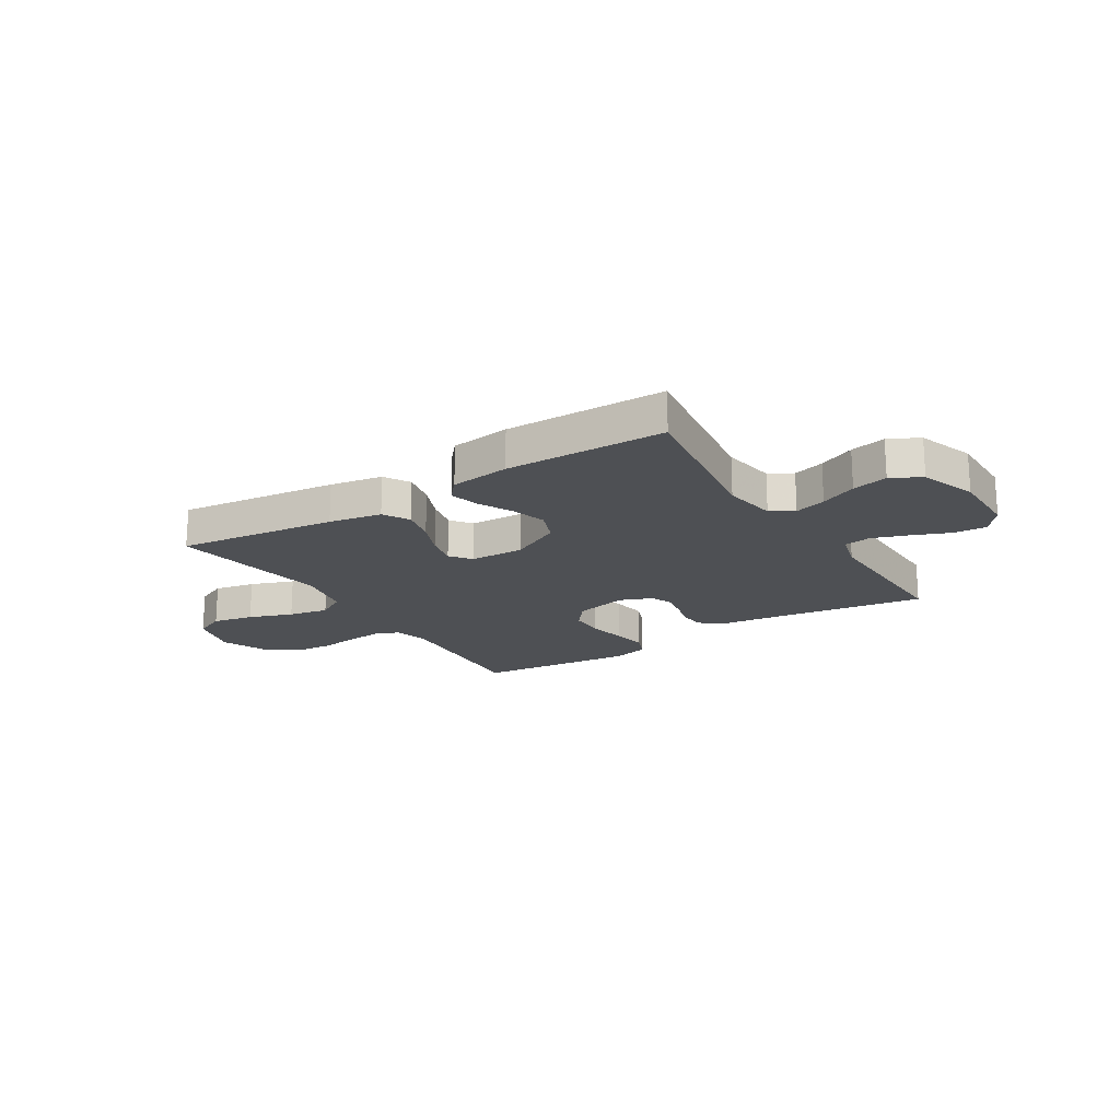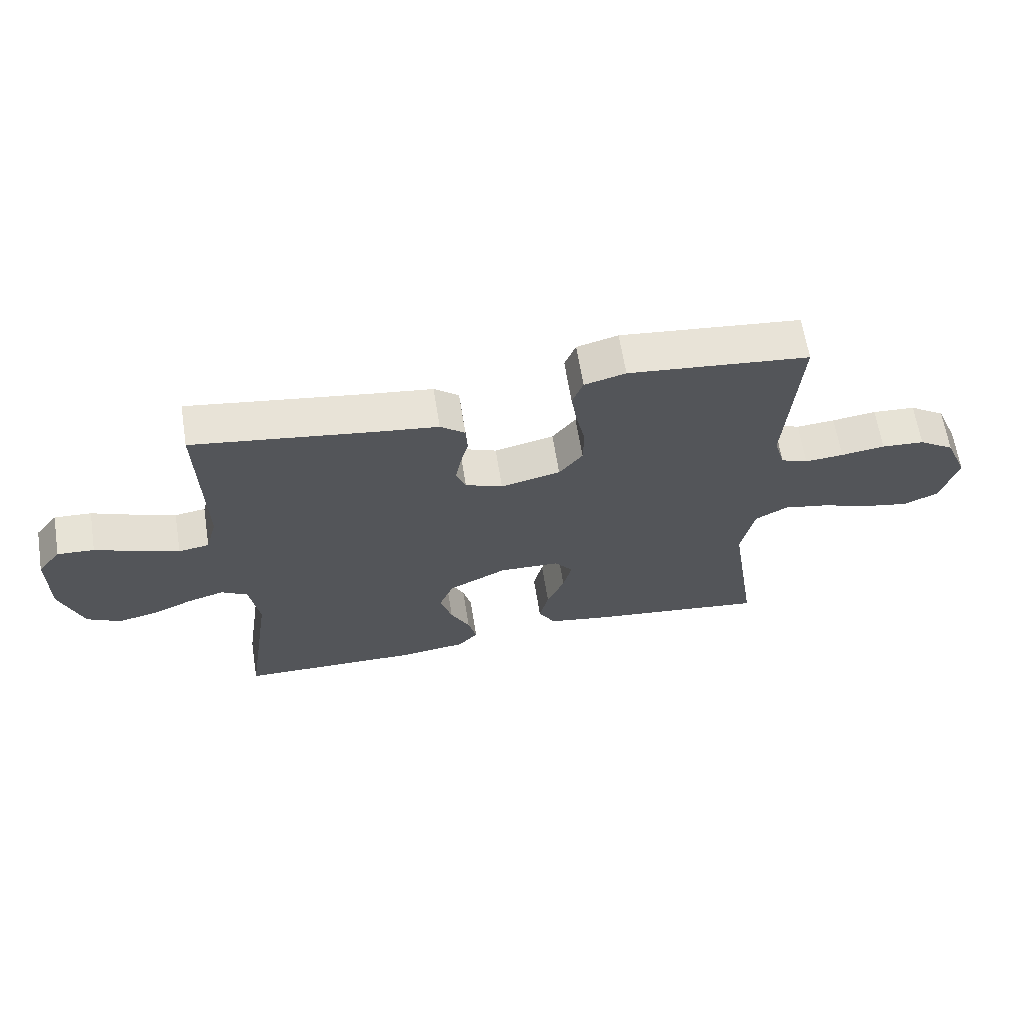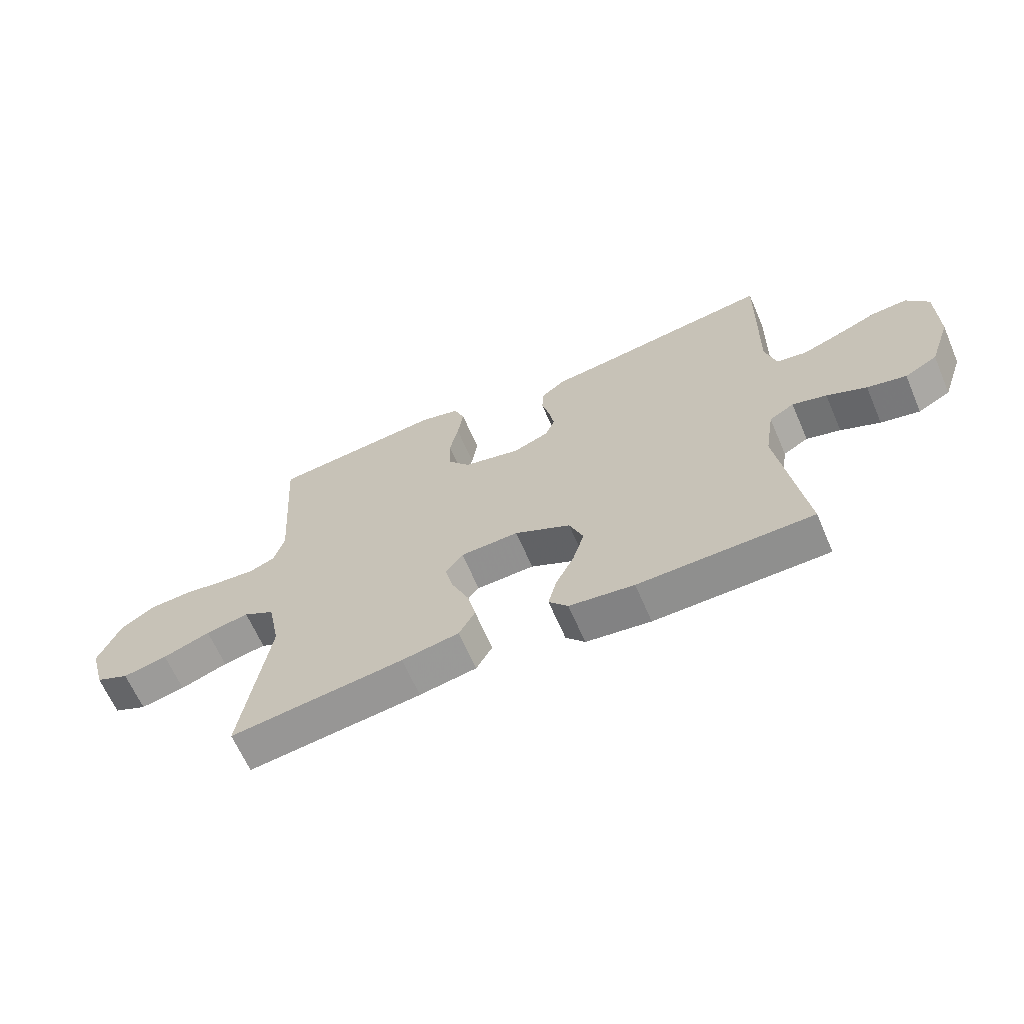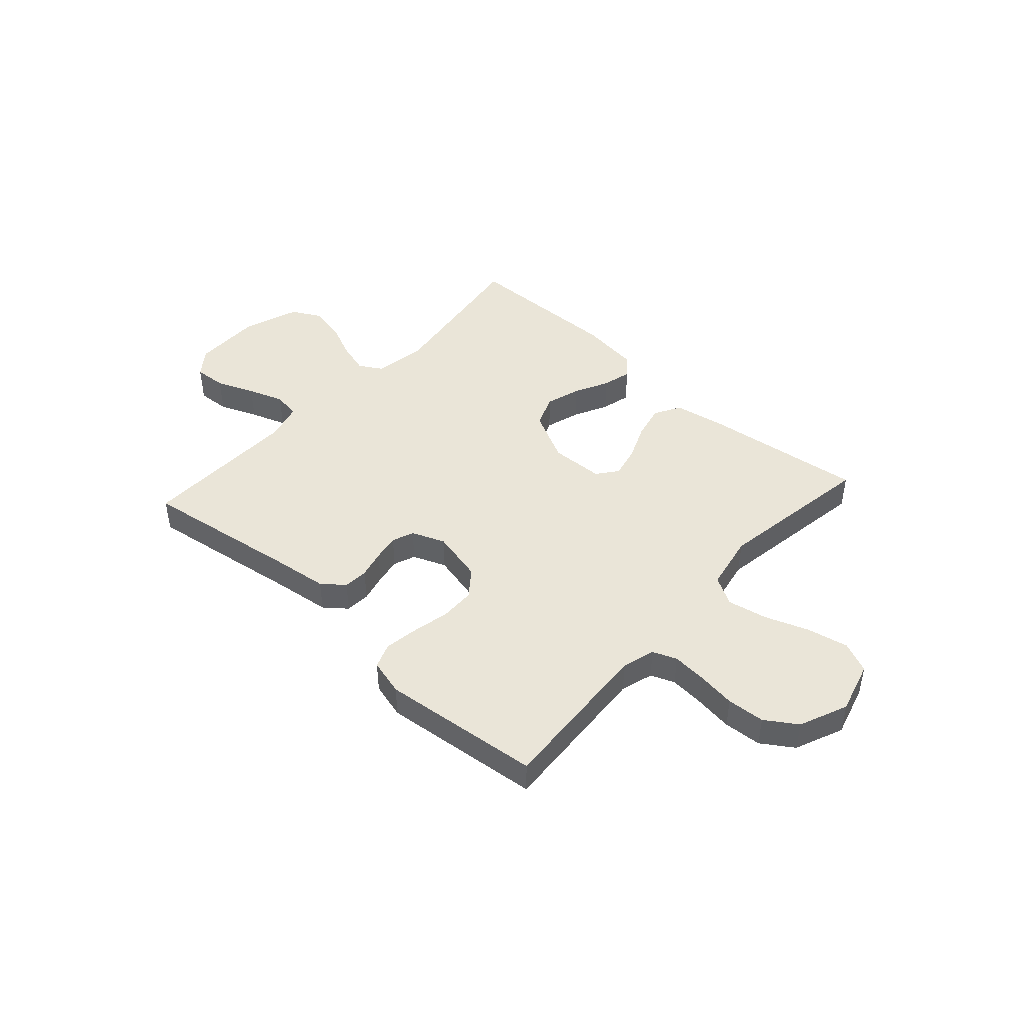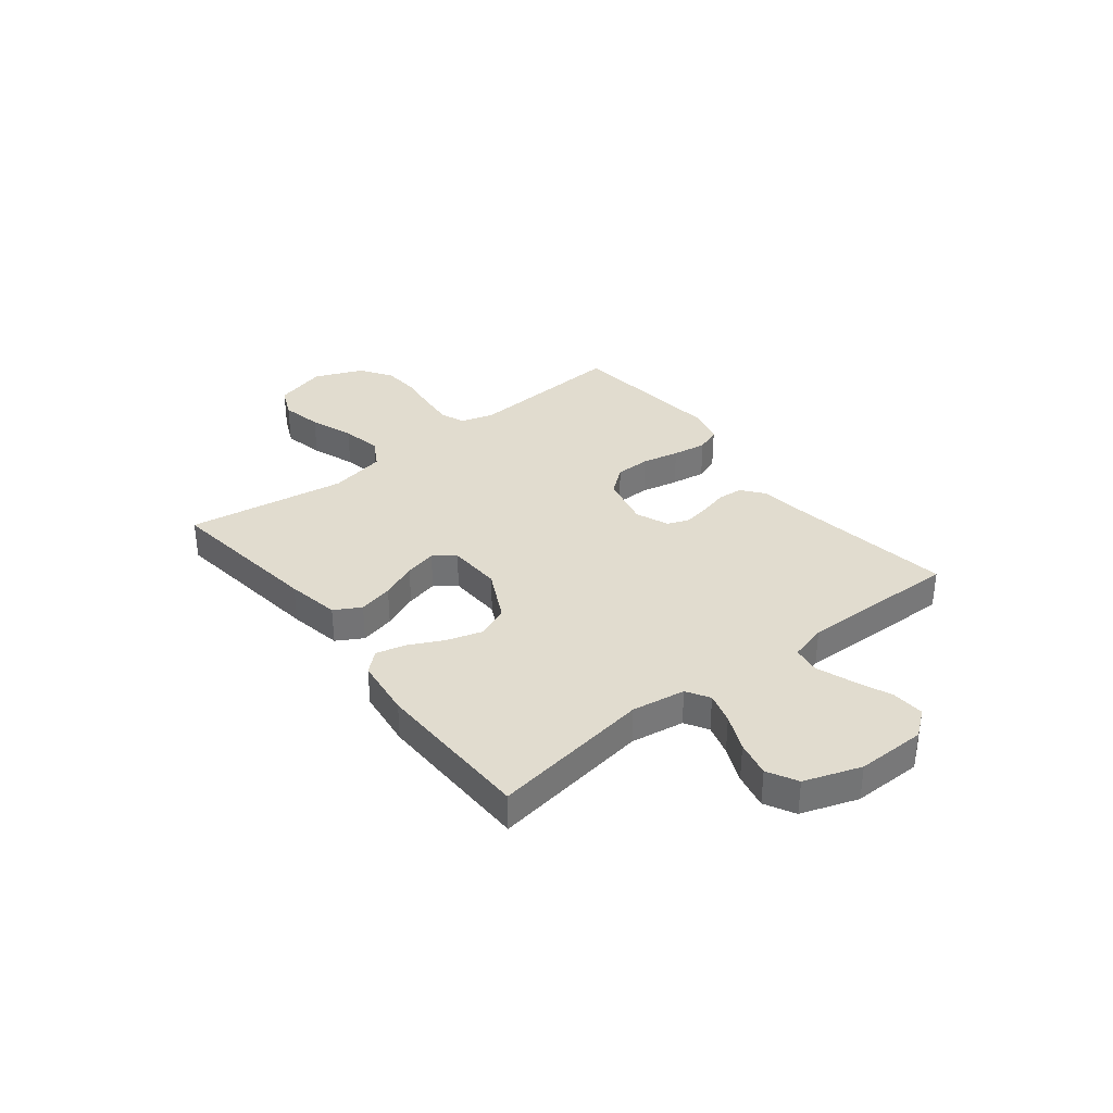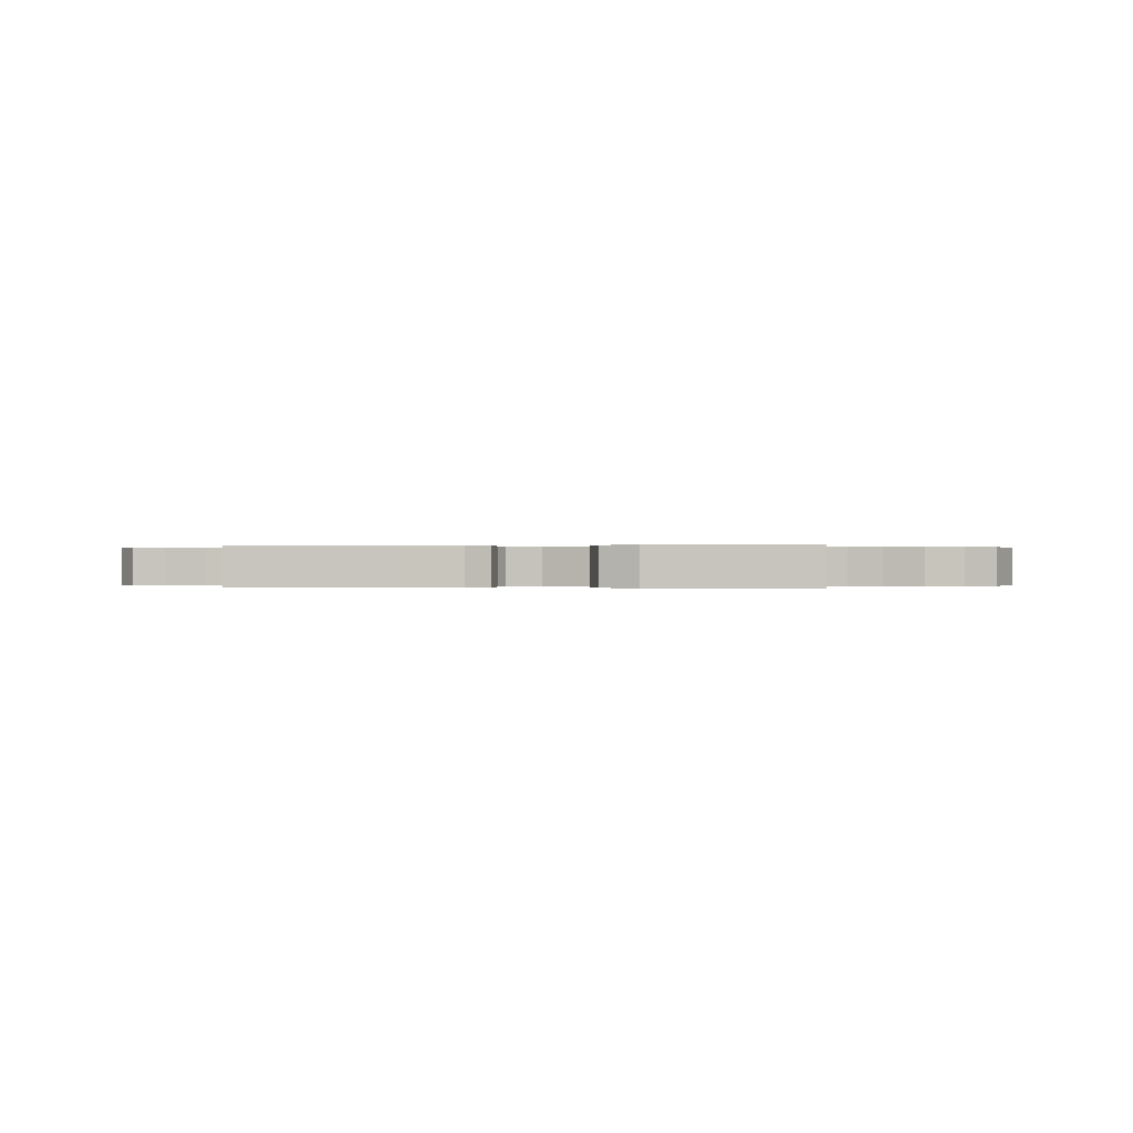
<metadata>
{"format":"obj","ext":"obj","renderer":"f3d","projection":"perspective","resolution":1024,"background":"white","views":[{"elev":-19.0,"azim":-147.7,"up":"+Y"},{"elev":64.4,"azim":-9.1,"up":"+Z"},{"elev":-64.7,"azim":-156.7,"up":"+Z"},{"elev":45.1,"azim":42.2,"up":"+Y"},{"elev":34.5,"azim":-128.3,"up":"+Y"},{"elev":0.0,"azim":6.5,"up":"+Y"}]}
</metadata>
<code>
v 0.5 0.07 -0.5
v 0.2 0.07 -0.462
v 0.101 0.07 -0.444
v 0.073 0.07 -0.395
v 0.088 0.07 -0.33
v 0.117 0.07 -0.262
v 0.131 0.07 -0.202
v 0.101 0.07 -0.163
v 0 0.07 -0.159
v -0.097 0.07 -0.208
v -0.121 0.07 -0.269
v -0.101 0.07 -0.335
v -0.069 0.07 -0.399
v -0.055 0.07 -0.454
v -0.088 0.07 -0.492
v -0.2 0.07 -0.506
v -0.5 0.07 -0.5
v -0.456 0.07 -0.2
v -0.472 0.07 -0.1
v -0.515 0.07 -0.074
v -0.574 0.07 -0.091
v -0.642 0.07 -0.121
v -0.709 0.07 -0.136
v -0.765 0.07 -0.106
v -0.802 0.07 0
v -0.801 0.07 0.13
v -0.763 0.07 0.179
v -0.702 0.07 0.175
v -0.631 0.07 0.146
v -0.564 0.07 0.122
v -0.513 0.07 0.13
v -0.494 0.07 0.2
v -0.5 0.07 0.5
v -0.2 0.07 0.455
v -0.1 0.07 0.442
v -0.059 0.07 0.409
v -0.056 0.07 0.362
v -0.069 0.07 0.31
v -0.078 0.07 0.26
v -0.062 0.07 0.219
v 0 0.07 0.194
v 0.099 0.07 0.217
v 0.138 0.07 0.267
v 0.139 0.07 0.333
v 0.124 0.07 0.403
v 0.114 0.07 0.467
v 0.132 0.07 0.514
v 0.2 0.07 0.532
v 0.5 0.07 0.5
v 0.48 0.07 0.2
v 0.498 0.07 0.138
v 0.543 0.07 0.12
v 0.607 0.07 0.125
v 0.68 0.07 0.135
v 0.751 0.07 0.13
v 0.81 0.07 0.091
v 0.848 0.07 0
v 0.821 0.07 -0.098
v 0.763 0.07 -0.124
v 0.686 0.07 -0.108
v 0.604 0.07 -0.078
v 0.529 0.07 -0.063
v 0.475 0.07 -0.094
v 0.454 0.07 -0.2
v 0.5 0 -0.5
v 0.2 0 -0.462
v 0.101 0 -0.444
v 0.073 0 -0.395
v 0.088 0 -0.33
v 0.117 0 -0.262
v 0.131 0 -0.202
v 0.101 0 -0.163
v 0 0 -0.159
v -0.097 0 -0.208
v -0.121 0 -0.269
v -0.101 0 -0.335
v -0.069 0 -0.399
v -0.055 0 -0.454
v -0.088 0 -0.492
v -0.2 0 -0.506
v -0.5 0 -0.5
v -0.456 0 -0.2
v -0.472 0 -0.1
v -0.515 0 -0.074
v -0.574 0 -0.091
v -0.642 0 -0.121
v -0.709 0 -0.136
v -0.765 0 -0.106
v -0.802 0 0
v -0.801 0 0.13
v -0.763 0 0.179
v -0.702 0 0.175
v -0.631 0 0.146
v -0.564 0 0.122
v -0.513 0 0.13
v -0.494 0 0.2
v -0.5 0 0.5
v -0.2 0 0.455
v -0.1 0 0.442
v -0.059 0 0.409
v -0.056 0 0.362
v -0.069 0 0.31
v -0.078 0 0.26
v -0.062 0 0.219
v 0 0 0.194
v 0.099 0 0.217
v 0.138 0 0.267
v 0.139 0 0.333
v 0.124 0 0.403
v 0.114 0 0.467
v 0.132 0 0.514
v 0.2 0 0.532
v 0.5 0 0.5
v 0.48 0 0.2
v 0.498 0 0.138
v 0.543 0 0.12
v 0.607 0 0.125
v 0.68 0 0.135
v 0.751 0 0.13
v 0.81 0 0.091
v 0.848 0 0
v 0.821 0 -0.098
v 0.763 0 -0.124
v 0.686 0 -0.108
v 0.604 0 -0.078
v 0.529 0 -0.063
v 0.475 0 -0.094
v 0.454 0 -0.2
f 59 60 61
f 58 59 61
f 57 58 61
f 56 57 61
f 55 56 61
f 54 55 61
f 53 54 61
f 52 53 61 62
f 51 52 62 63
f 48 49 50
f 47 48 50
f 46 47 50
f 45 46 50
f 44 45 50
f 51 63 64
f 50 51 64
f 44 50 64
f 43 44 64
f 36 37 38
f 35 36 38
f 34 35 38
f 34 38 39
f 33 34 39
f 32 33 39
f 31 32 39 40
f 27 28 29
f 26 27 29
f 25 26 29
f 24 25 29
f 23 24 29
f 22 23 29
f 21 22 29
f 20 21 29 30
f 19 20 30 31
f 16 17 18
f 15 16 18
f 14 15 18
f 13 14 18
f 12 13 18
f 11 12 18 19
f 31 40 41
f 19 31 41
f 11 19 41
f 10 11 41
f 4 5 6
f 3 4 6
f 2 3 6
f 1 2 6
f 64 1 6
f 64 6 7
f 64 7 8
f 43 64 8
f 42 43 8
f 9 10 41 42
f 8 9 42
f 125 124 123
f 125 123 122
f 125 122 121
f 125 121 120
f 125 120 119
f 125 119 118
f 125 118 117
f 126 125 117 116
f 127 126 116 115
f 114 113 112
f 114 112 111
f 114 111 110
f 114 110 109
f 114 109 108
f 128 127 115
f 128 115 114
f 128 114 108
f 128 108 107
f 102 101 100
f 102 100 99
f 102 99 98
f 103 102 98
f 103 98 97
f 103 97 96
f 104 103 96 95
f 93 92 91
f 93 91 90
f 93 90 89
f 93 89 88
f 93 88 87
f 93 87 86
f 93 86 85
f 94 93 85 84
f 95 94 84 83
f 82 81 80
f 82 80 79
f 82 79 78
f 82 78 77
f 82 77 76
f 83 82 76 75
f 105 104 95
f 105 95 83
f 105 83 75
f 105 75 74
f 70 69 68
f 70 68 67
f 70 67 66
f 70 66 65
f 70 65 128
f 71 70 128
f 72 71 128
f 72 128 107
f 72 107 106
f 106 105 74 73
f 106 73 72
f 1 65 66 2
f 2 66 67 3
f 3 67 68 4
f 4 68 69 5
f 5 69 70 6
f 6 70 71 7
f 7 71 72 8
f 8 72 73 9
f 9 73 74 10
f 10 74 75 11
f 11 75 76 12
f 12 76 77 13
f 13 77 78 14
f 14 78 79 15
f 15 79 80 16
f 16 80 81 17
f 17 81 82 18
f 18 82 83 19
f 19 83 84 20
f 20 84 85 21
f 21 85 86 22
f 22 86 87 23
f 23 87 88 24
f 24 88 89 25
f 25 89 90 26
f 26 90 91 27
f 27 91 92 28
f 28 92 93 29
f 29 93 94 30
f 30 94 95 31
f 31 95 96 32
f 32 96 97 33
f 33 97 98 34
f 34 98 99 35
f 35 99 100 36
f 36 100 101 37
f 37 101 102 38
f 38 102 103 39
f 39 103 104 40
f 40 104 105 41
f 41 105 106 42
f 42 106 107 43
f 43 107 108 44
f 44 108 109 45
f 45 109 110 46
f 46 110 111 47
f 47 111 112 48
f 48 112 113 49
f 49 113 114 50
f 50 114 115 51
f 51 115 116 52
f 52 116 117 53
f 53 117 118 54
f 54 118 119 55
f 55 119 120 56
f 56 120 121 57
f 57 121 122 58
f 58 122 123 59
f 59 123 124 60
f 60 124 125 61
f 61 125 126 62
f 62 126 127 63
f 63 127 128 64
f 64 128 65 1

</code>
